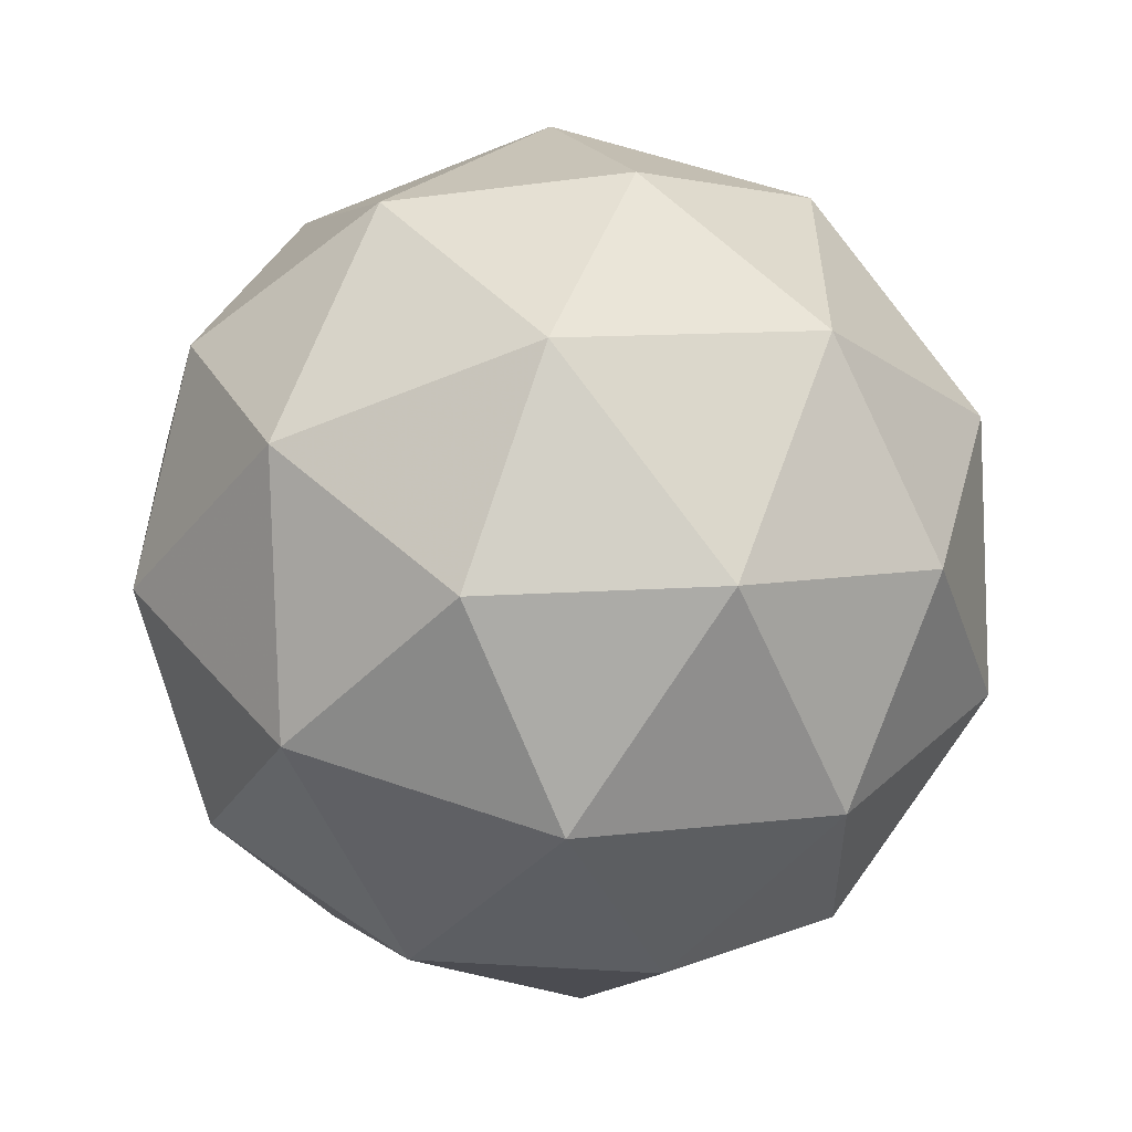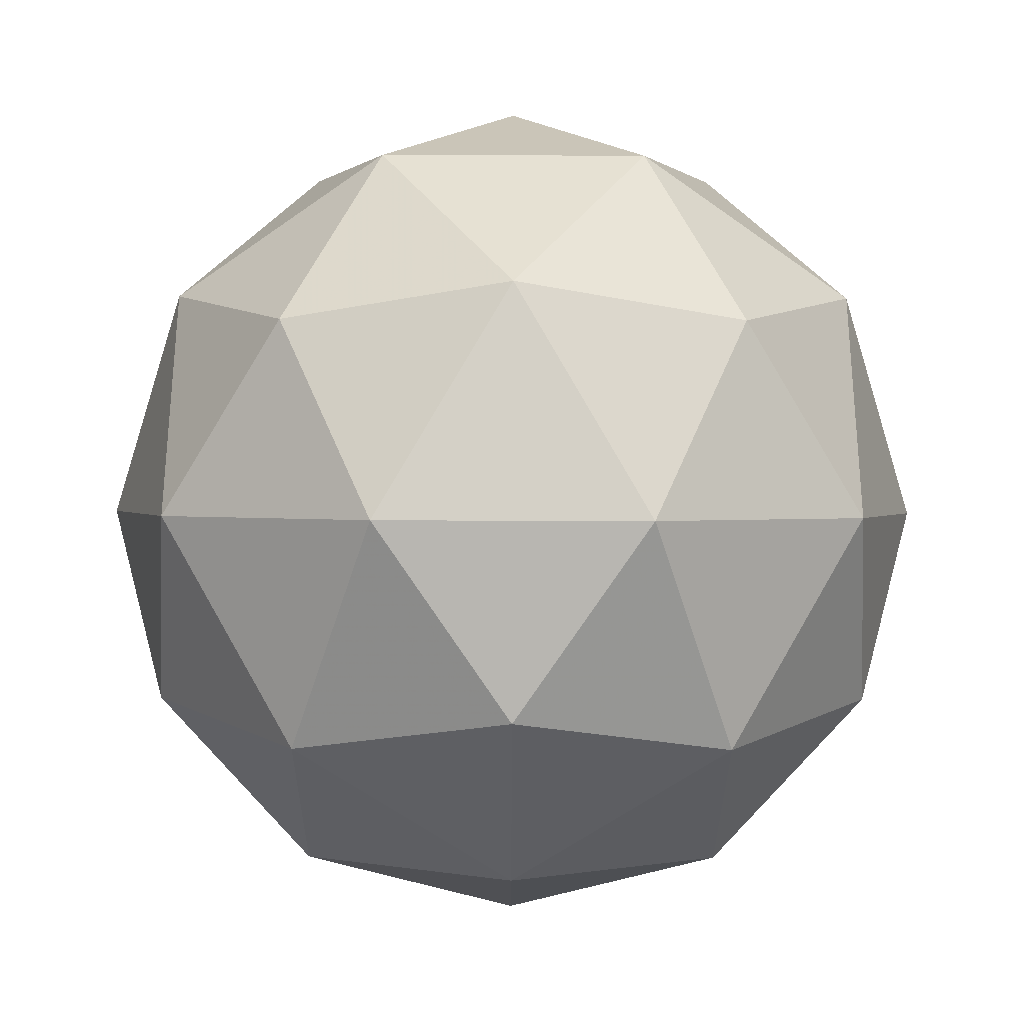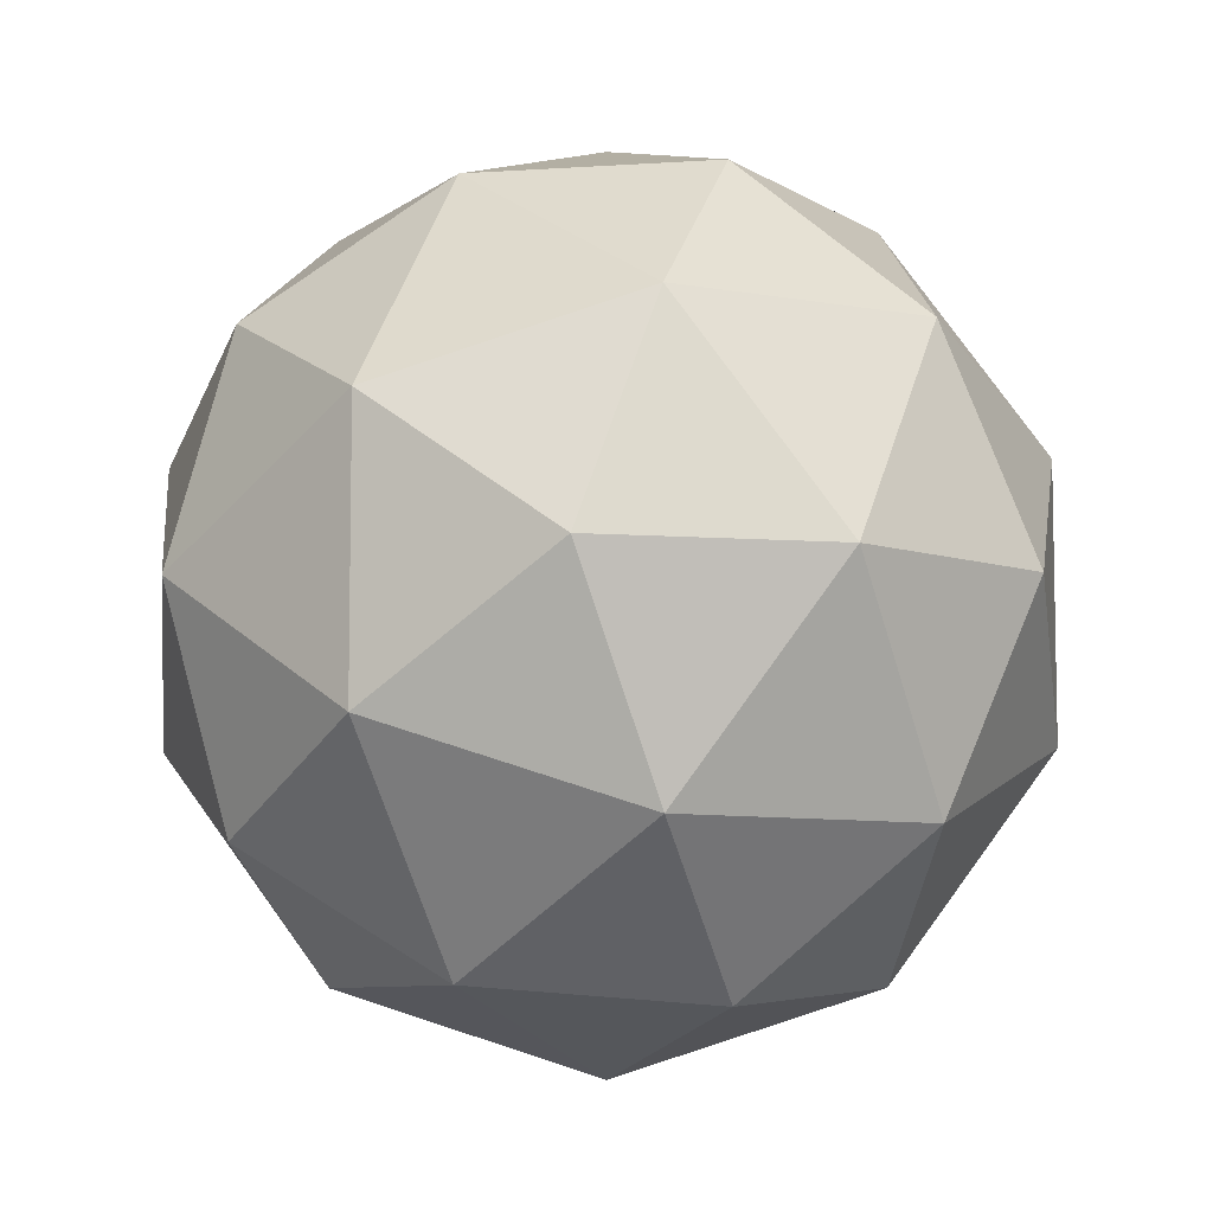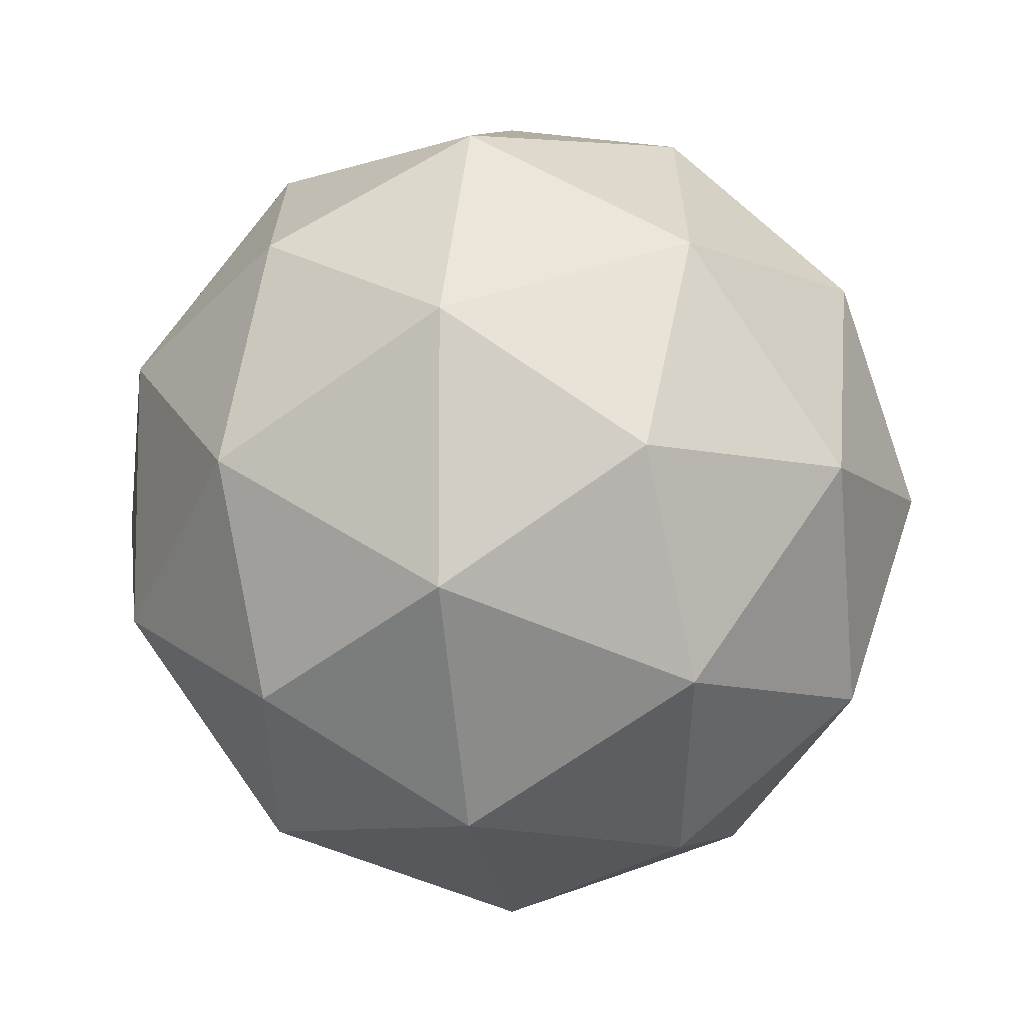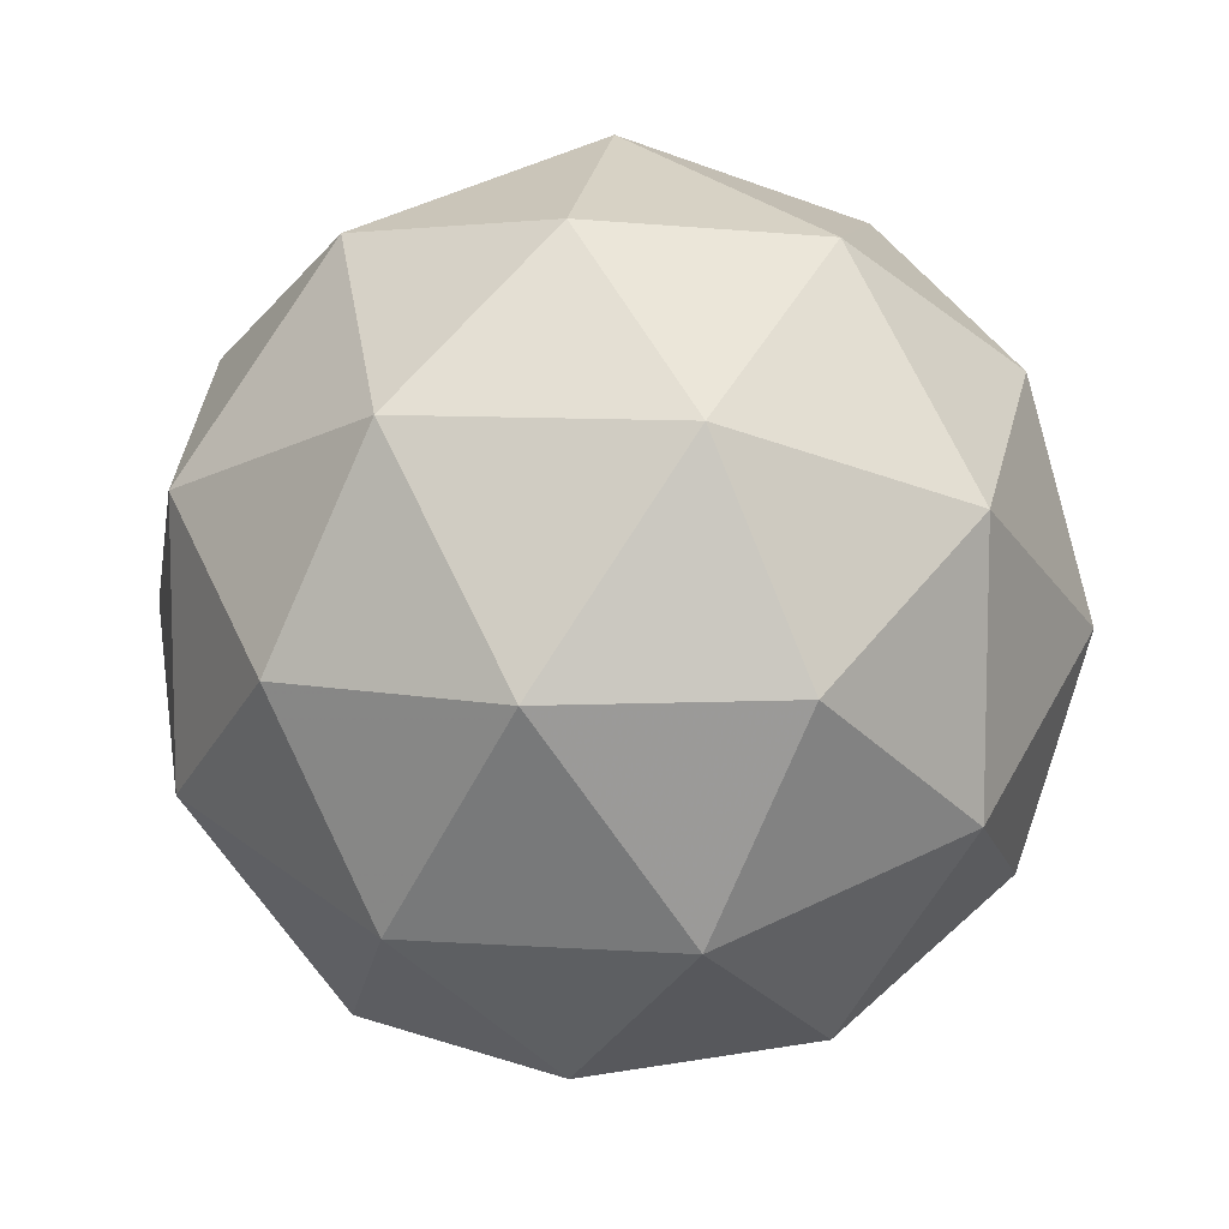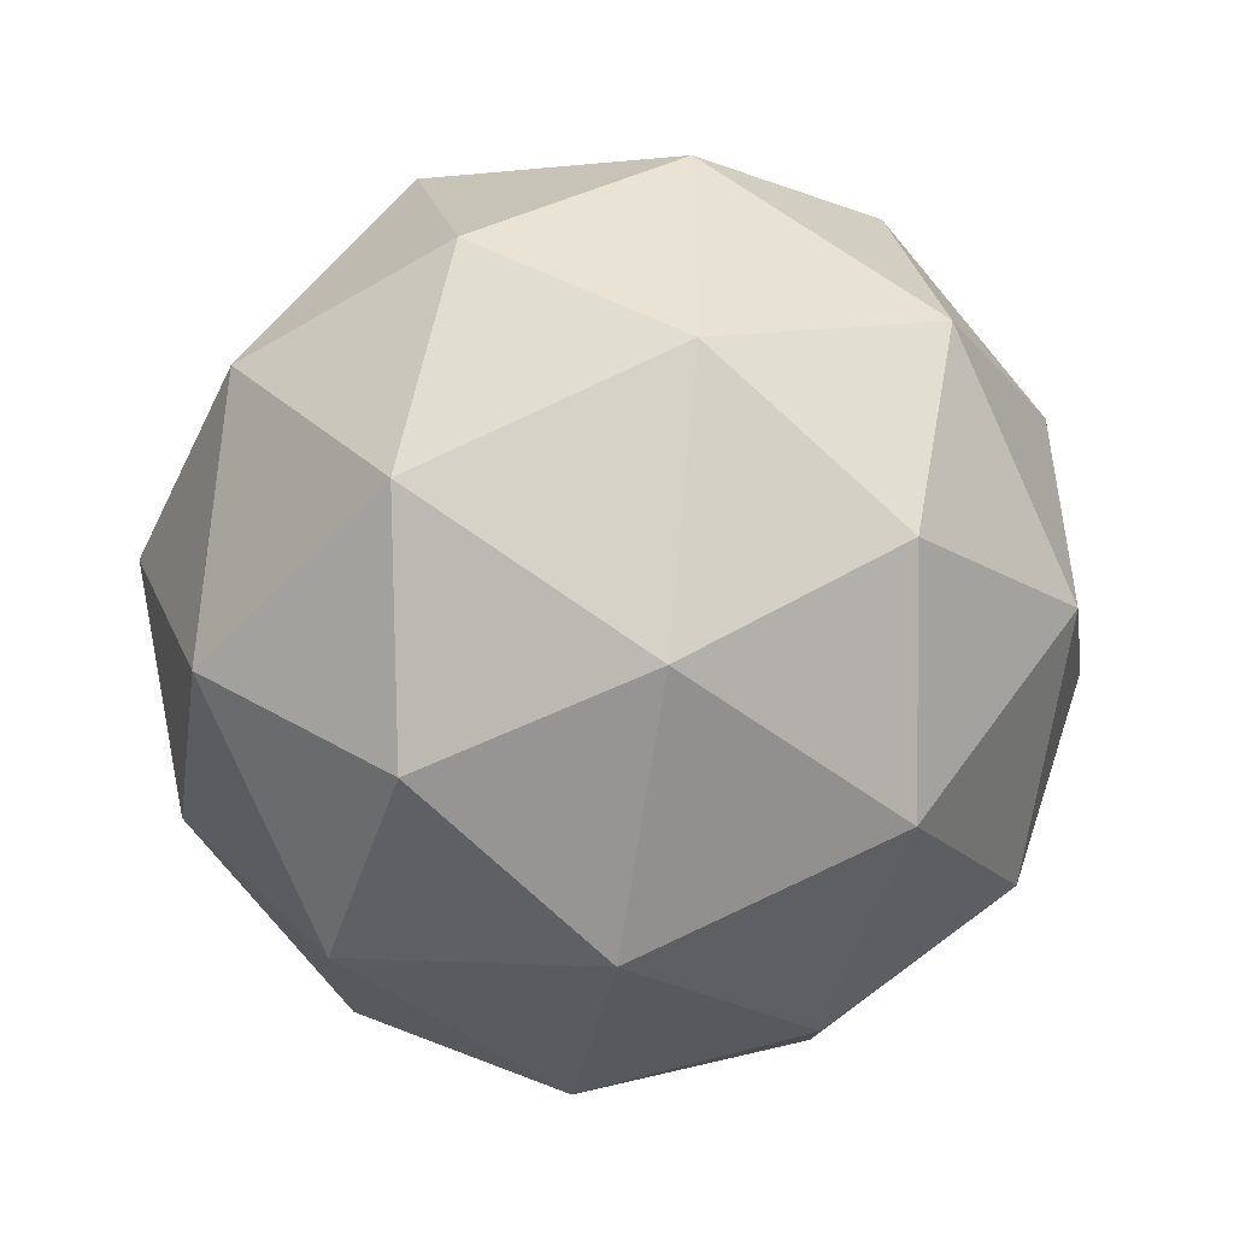
<metadata>
{"format":"obj","ext":"obj","renderer":"f3d","projection":"perspective","resolution":1024,"background":"white","views":[{"elev":-56.9,"azim":-8.5,"up":"+Z"},{"elev":-62.3,"azim":-54.2,"up":"+Y"},{"elev":-7.7,"azim":-59.7,"up":"+Z"},{"elev":-8.8,"azim":99.6,"up":"+Z"},{"elev":9.6,"azim":-21.8,"up":"+Z"},{"elev":-49.4,"azim":17.6,"up":"+Z"}]}
</metadata>
<code>
v -0 -0.5 -0
v 0.3618 -0.2236 0.2629
v -0.1382 -0.2236 0.4253
v -0.4472 -0.2236 -0
v -0.1382 -0.2236 -0.4253
v 0.3618 -0.2236 -0.2629
v 0.1382 0.2236 0.4253
v -0.3618 0.2236 0.2629
v -0.3618 0.2236 -0.2629
v 0.1382 0.2236 -0.4253
v 0.4472 0.2236 -0
v -0 0.5 -0
v -0.08123 -0.4253 0.25
v 0.2127 -0.4253 0.1545
v 0.1314 -0.2629 0.4045
v 0.4253 -0.2629 -0
v 0.2127 -0.4253 -0.1545
v -0.2629 -0.4253 -0
v -0.3441 -0.2629 0.25
v -0.08123 -0.4253 -0.25
v -0.3441 -0.2629 -0.25
v 0.1314 -0.2629 -0.4045
v 0.4755 0 0.1545
v 0.4755 0 -0.1545
v -0 0 0.5
v 0.2939 0 0.4045
v -0.4755 0 0.1545
v -0.2939 0 0.4045
v -0.2939 0 -0.4045
v -0.4755 0 -0.1545
v 0.2939 0 -0.4045
v -0 0 -0.5
v 0.3441 0.2629 0.25
v -0.1314 0.2629 0.4045
v -0.4253 0.2629 -0
v -0.1314 0.2629 -0.4045
v 0.3441 0.2629 -0.25
v 0.08123 0.4253 0.25
v 0.2629 0.4253 -0
v -0.2127 0.4253 0.1545
v -0.2127 0.4253 -0.1545
v 0.08123 0.4253 -0.25
f 1 14 13
f 2 14 16
f 1 13 18
f 1 18 20
f 1 20 17
f 2 16 23
f 3 15 25
f 4 19 27
f 5 21 29
f 6 22 31
f 2 23 26
f 3 25 28
f 4 27 30
f 5 29 32
f 6 31 24
f 7 33 38
f 8 34 40
f 9 35 41
f 10 36 42
f 11 37 39
f 39 42 12
f 39 37 42
f 37 10 42
f 42 41 12
f 42 36 41
f 36 9 41
f 41 40 12
f 41 35 40
f 35 8 40
f 40 38 12
f 40 34 38
f 34 7 38
f 38 39 12
f 38 33 39
f 33 11 39
f 24 37 11
f 24 31 37
f 31 10 37
f 32 36 10
f 32 29 36
f 29 9 36
f 30 35 9
f 30 27 35
f 27 8 35
f 28 34 8
f 28 25 34
f 25 7 34
f 26 33 7
f 26 23 33
f 23 11 33
f 31 32 10
f 31 22 32
f 22 5 32
f 29 30 9
f 29 21 30
f 21 4 30
f 27 28 8
f 27 19 28
f 19 3 28
f 25 26 7
f 25 15 26
f 15 2 26
f 23 24 11
f 23 16 24
f 16 6 24
f 17 22 6
f 17 20 22
f 20 5 22
f 20 21 5
f 20 18 21
f 18 4 21
f 18 19 4
f 18 13 19
f 13 3 19
f 16 17 6
f 16 14 17
f 14 1 17
f 13 15 3
f 13 14 15
f 14 2 15

</code>
